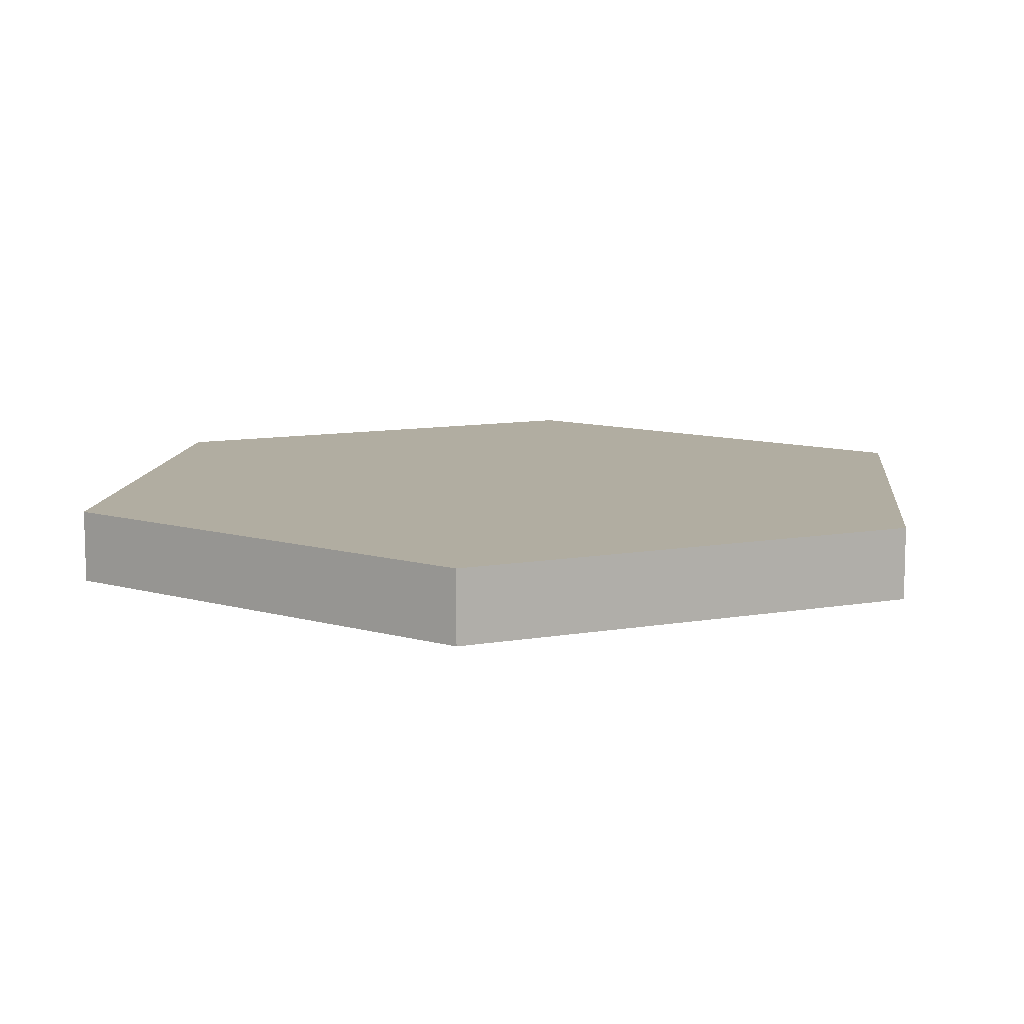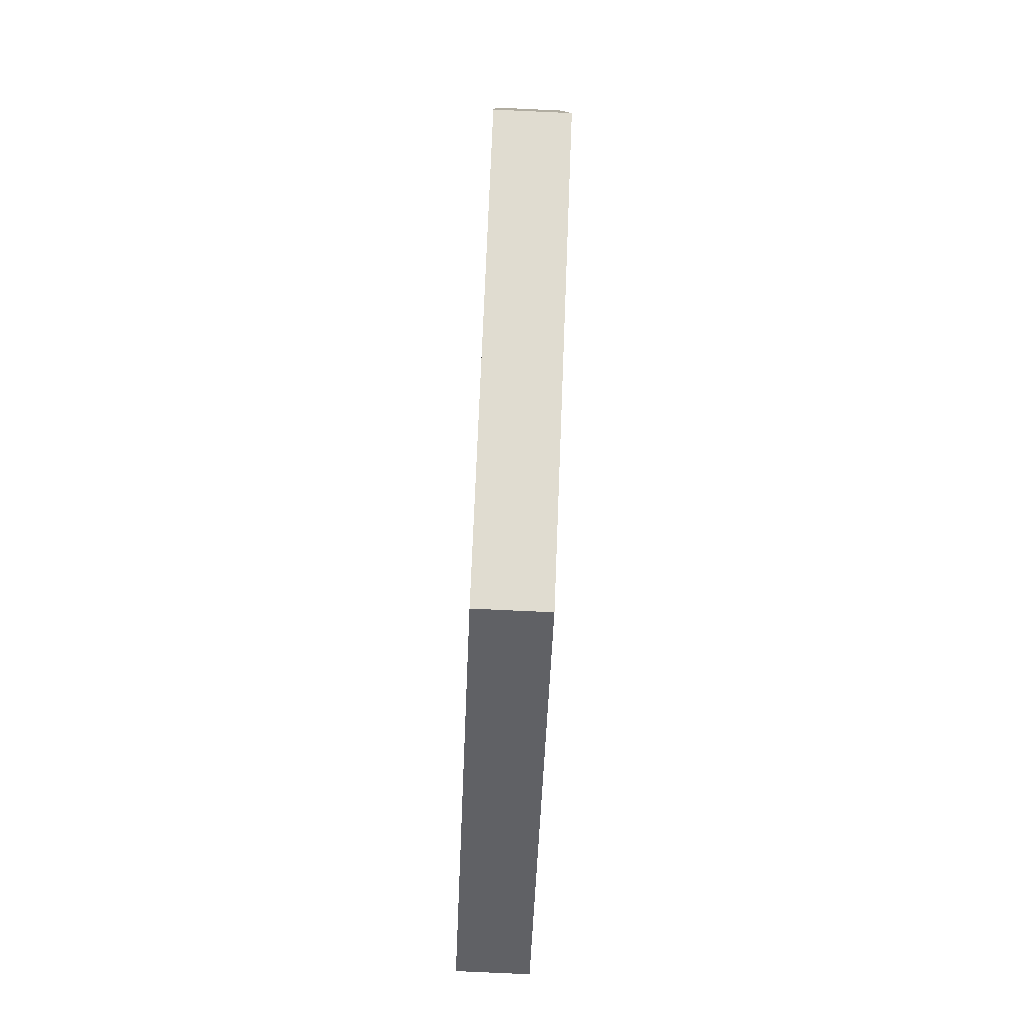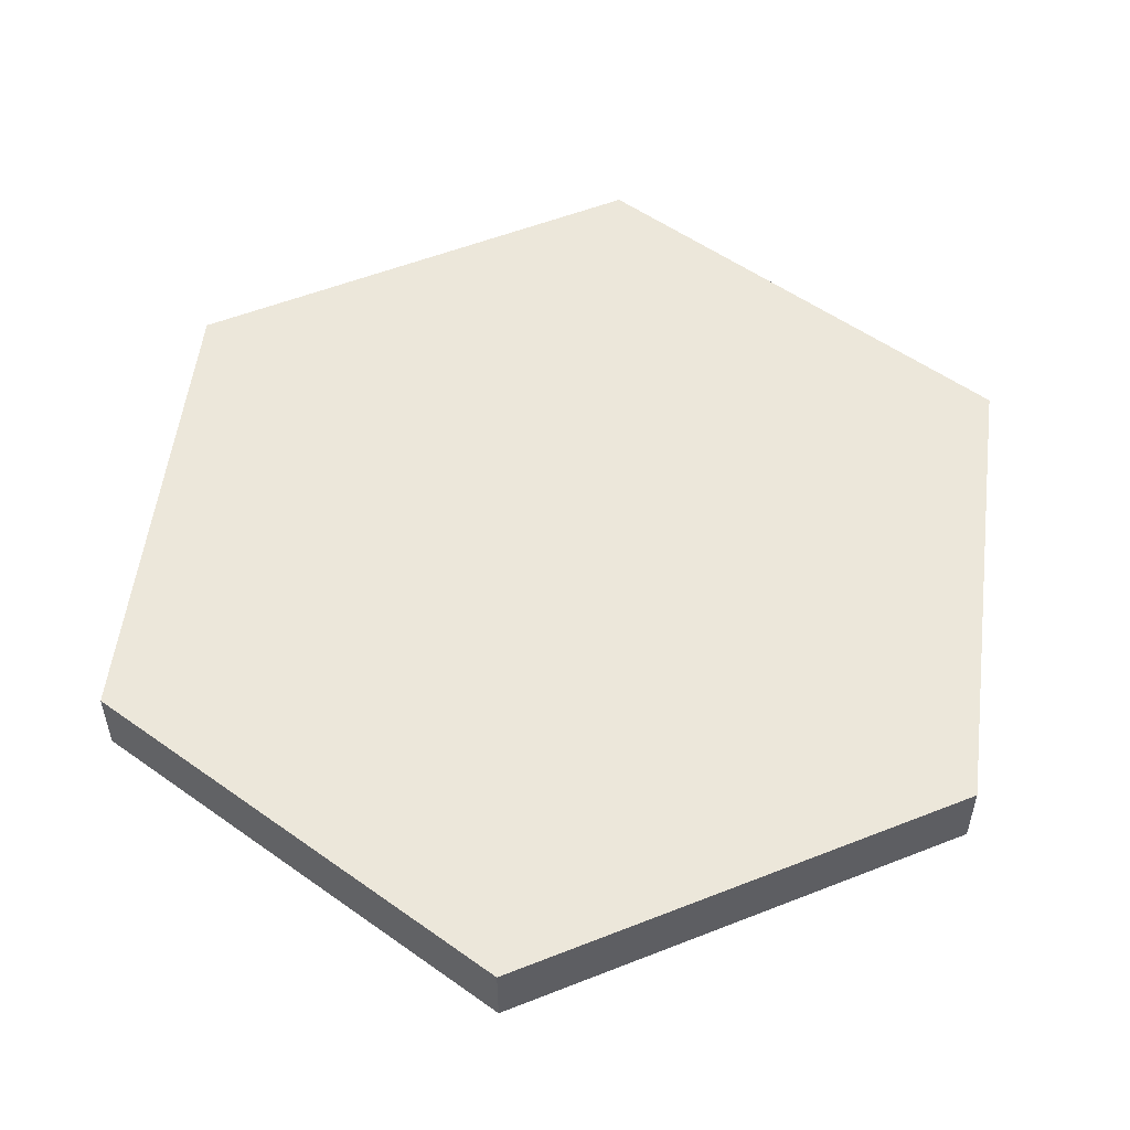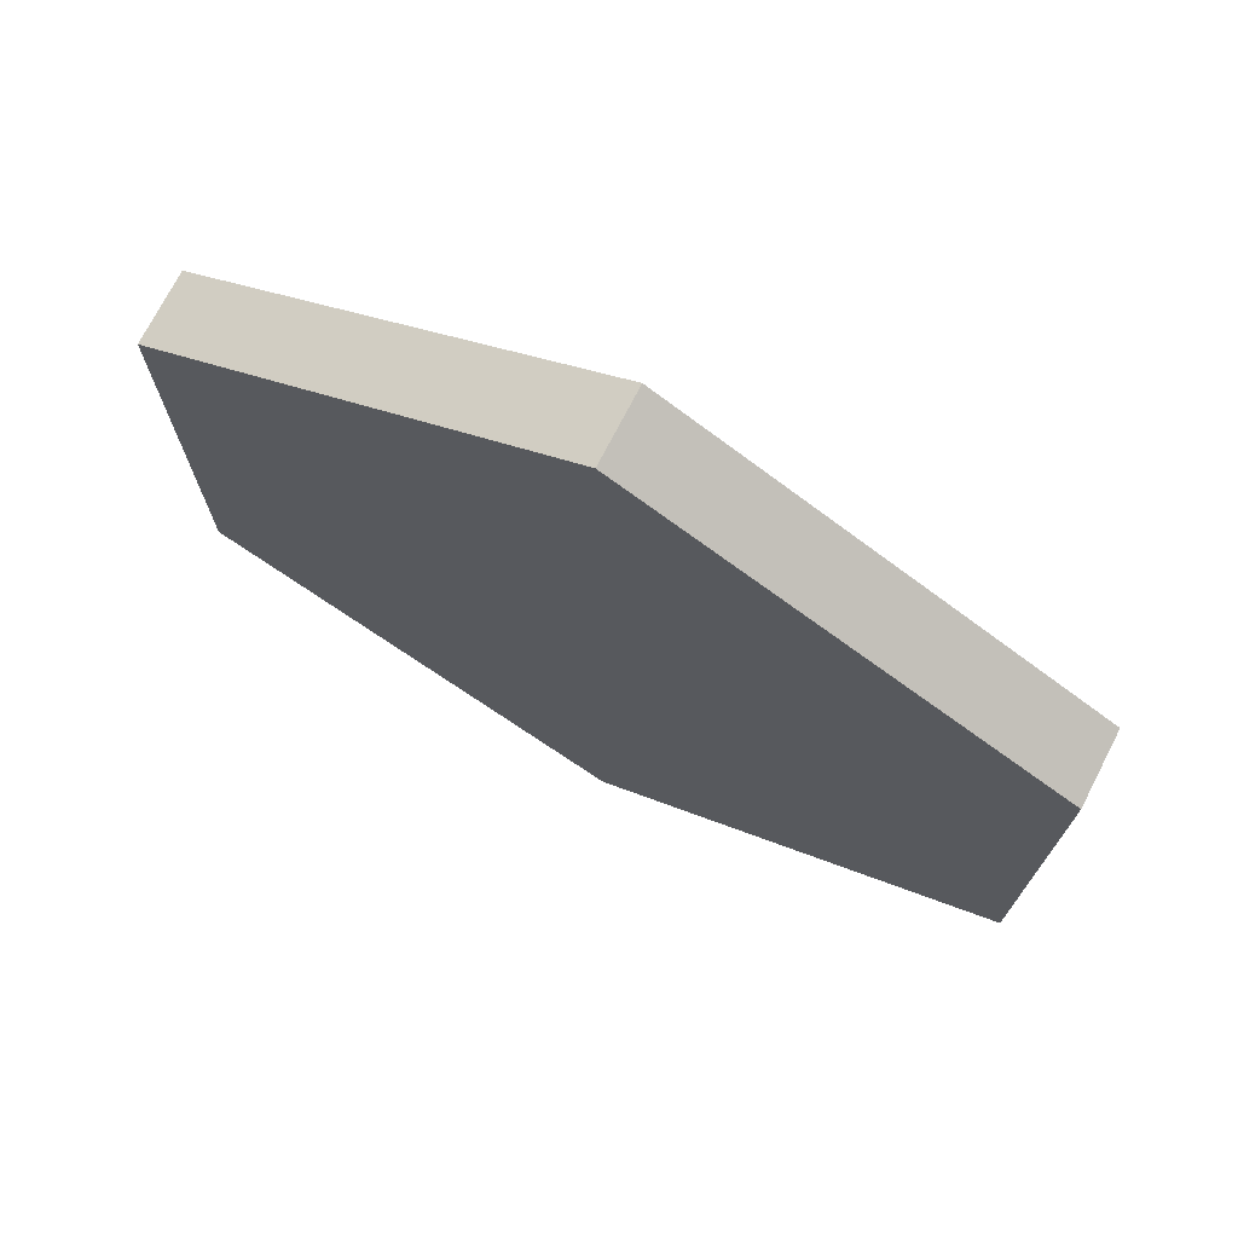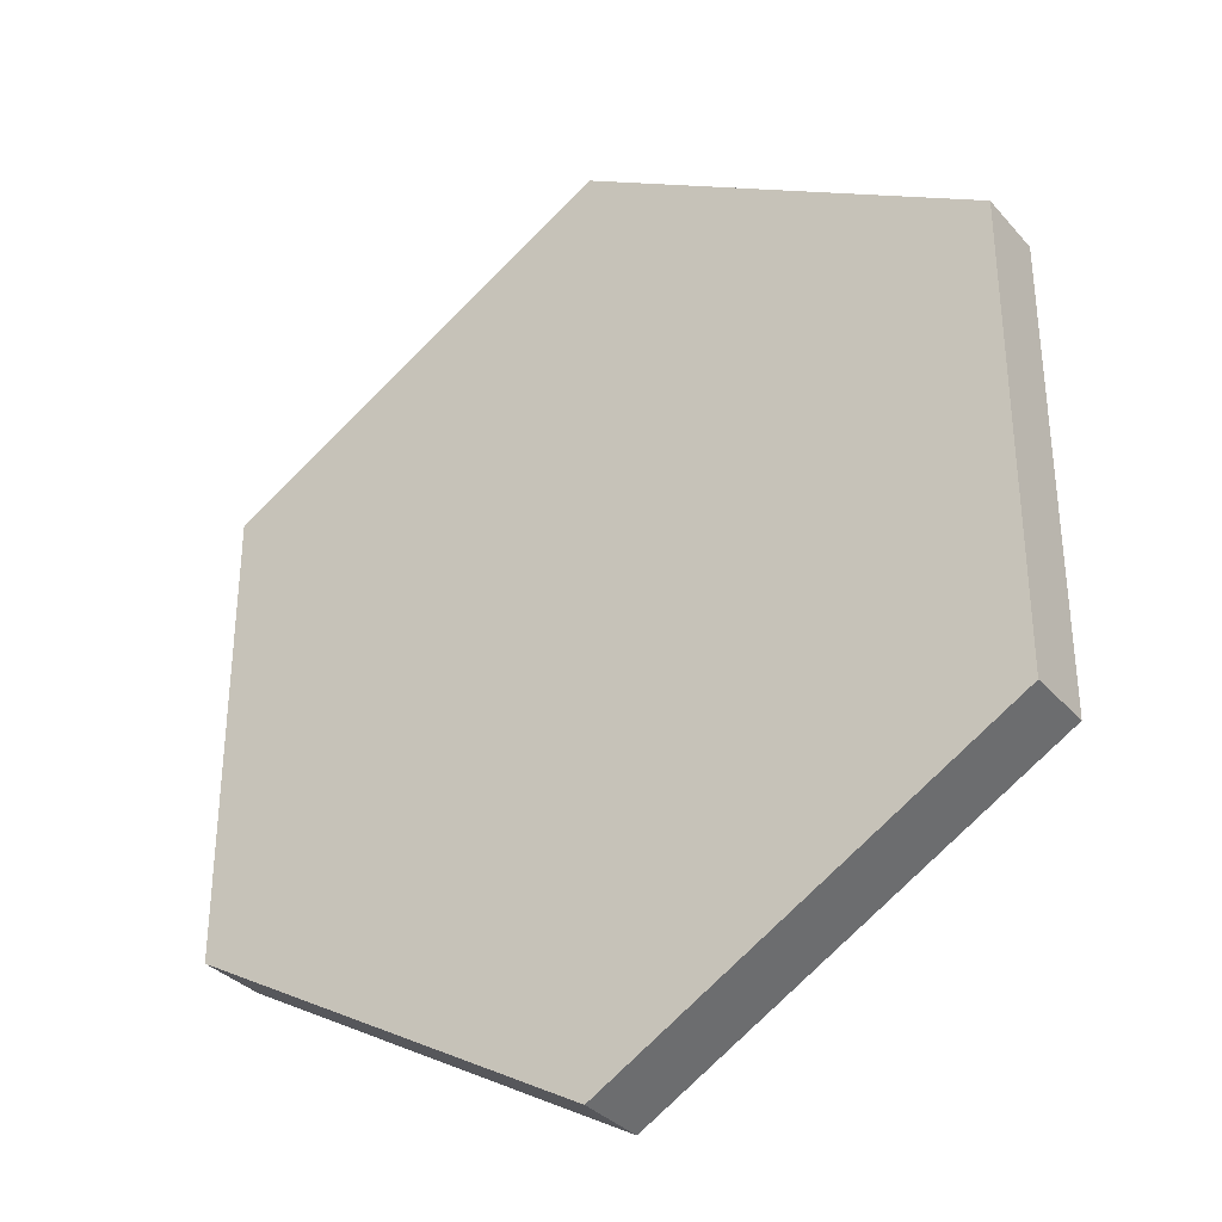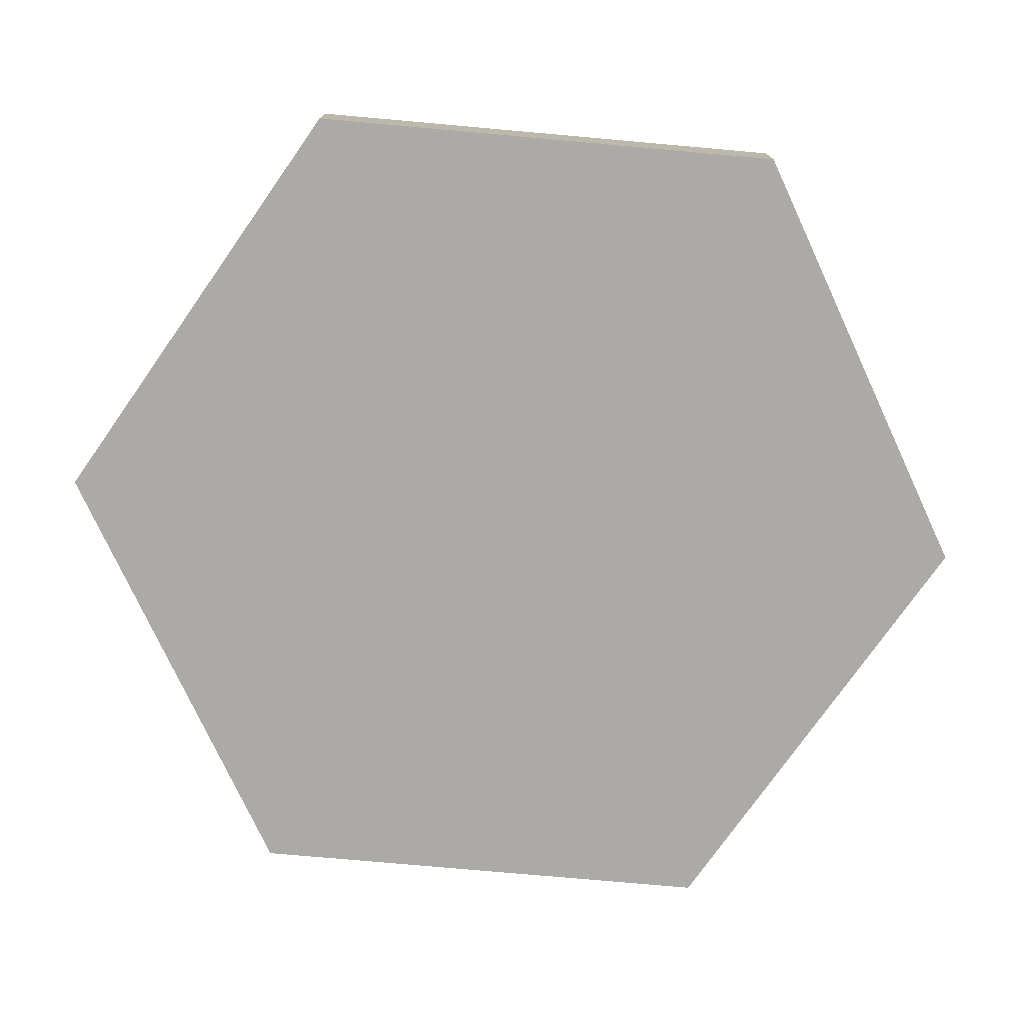
<metadata>
{"format":"obj","ext":"obj","renderer":"f3d","projection":"perspective","resolution":1024,"background":"white","views":[{"elev":10.4,"azim":-54.0,"up":"+Y"},{"elev":-80.0,"azim":-92.6,"up":"+Z"},{"elev":54.0,"azim":7.2,"up":"+Y"},{"elev":73.5,"azim":27.3,"up":"+Z"},{"elev":-33.8,"azim":-145.3,"up":"+Z"},{"elev":-75.8,"azim":84.9,"up":"+Y"}]}
</metadata>
<code>
o Cylinder_Cylinder.001
v 0 -0.0375 -0.5
v 0 0.0375 -0.5
v 0.433 -0.0375 -0.25
v 0.433 0.0375 -0.25
v 0.433 -0.0375 0.25
v 0.433 0.0375 0.25
v -0 -0.0375 0.5
v -0 0.0375 0.5
v -0.433 -0.0375 0.25
v -0.433 0.0375 0.25
v -0.433 -0.0375 -0.25
v -0.433 0.0375 -0.25
f 1 2 4 3
f 3 4 6 5
f 5 6 8 7
f 7 8 10 9
f 4 2 12 10 8 6
f 9 10 12 11
f 11 12 2 1
f 1 3 5 7 9 11

</code>
